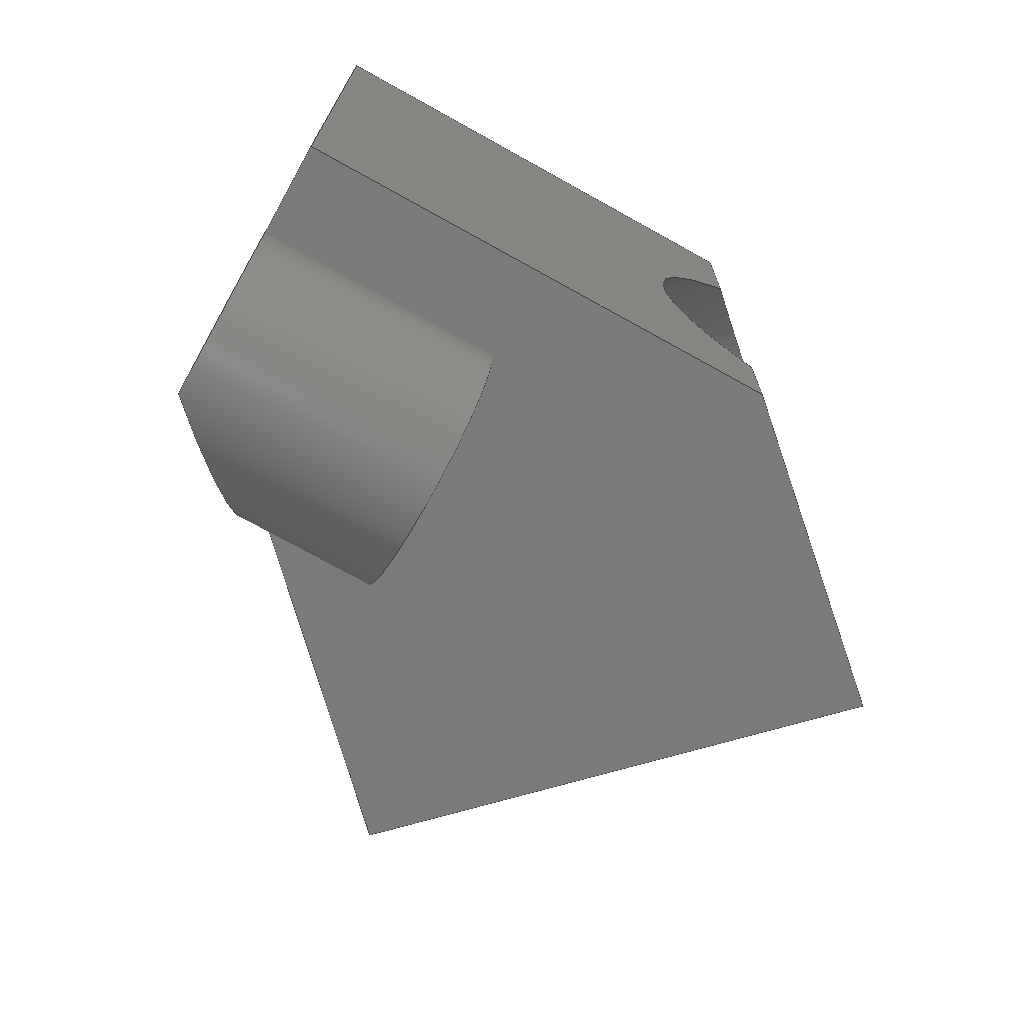
<metadata>
{"format":"step","ext":"stp","renderer":"f3d","projection":"perspective","resolution":1024,"background":"white","views":[{"elev":-72.8,"azim":60.9,"up":"+Z"}]}
</metadata>
<code>
ISO-10303-21;
DATA;
#1=PROPERTY_DEFINITION_REPRESENTATION(#5,#3);
#2=PROPERTY_DEFINITION_REPRESENTATION(#6,#4);
#3=REPRESENTATION('',(#7),#494);
#4=REPRESENTATION('',(#8),#494);
#5=PROPERTY_DEFINITION('pmi validation property','',#499);
#6=PROPERTY_DEFINITION('pmi validation property','',#499);
#7=VALUE_REPRESENTATION_ITEM('number of annotations',COUNT_MEASURE(0));
#8=VALUE_REPRESENTATION_ITEM('number of views',COUNT_MEASURE(0));
#9=SHAPE_REPRESENTATION_RELATIONSHIP('','',#297,#10);
#10=ADVANCED_BREP_SHAPE_REPRESENTATION('',(#295),#494);
#11=CIRCLE('',#302,1.35);
#12=CIRCLE('',#303,1.35);
#13=CIRCLE('',#306,6.1);
#14=CIRCLE('',#311,1.35);
#15=CIRCLE('',#312,1.35);
#16=CIRCLE('',#314,4);
#17=CIRCLE('',#315,4);
#18=CIRCLE('',#317,4);
#19=CIRCLE('',#318,4);
#20=CYLINDRICAL_SURFACE('',#301,1.35);
#21=CYLINDRICAL_SURFACE('',#310,1.35);
#22=CYLINDRICAL_SURFACE('',#313,4);
#23=CYLINDRICAL_SURFACE('',#316,4);
#24=CYLINDRICAL_SURFACE('',#322,6.1);
#25=ELLIPSE('',#300,8.641,6.1);
#26=ELLIPSE('',#304,1.909,1.35);
#27=ELLIPSE('',#307,5.657,4);
#28=ELLIPSE('',#308,5.657,4);
#29=ELLIPSE('',#309,1.909,1.35);
#30=ELLIPSE('',#323,6.109,6.1);
#31=ORIENTED_EDGE('',*,*,#109,.F.);
#32=ORIENTED_EDGE('',*,*,#110,.T.);
#33=ORIENTED_EDGE('',*,*,#111,.T.);
#34=ORIENTED_EDGE('',*,*,#112,.T.);
#35=ORIENTED_EDGE('',*,*,#113,.F.);
#36=ORIENTED_EDGE('',*,*,#114,.T.);
#37=ORIENTED_EDGE('',*,*,#115,.F.);
#38=ORIENTED_EDGE('',*,*,#116,.T.);
#39=ORIENTED_EDGE('',*,*,#117,.T.);
#40=ORIENTED_EDGE('',*,*,#118,.F.);
#41=ORIENTED_EDGE('',*,*,#119,.F.);
#42=ORIENTED_EDGE('',*,*,#117,.F.);
#43=ORIENTED_EDGE('',*,*,#120,.T.);
#44=ORIENTED_EDGE('',*,*,#121,.T.);
#45=ORIENTED_EDGE('',*,*,#122,.F.);
#46=ORIENTED_EDGE('',*,*,#123,.F.);
#47=ORIENTED_EDGE('',*,*,#124,.F.);
#48=ORIENTED_EDGE('',*,*,#125,.T.);
#49=ORIENTED_EDGE('',*,*,#126,.T.);
#50=ORIENTED_EDGE('',*,*,#127,.F.);
#51=ORIENTED_EDGE('',*,*,#128,.T.);
#52=ORIENTED_EDGE('',*,*,#127,.T.);
#53=ORIENTED_EDGE('',*,*,#129,.F.);
#54=ORIENTED_EDGE('',*,*,#125,.F.);
#55=ORIENTED_EDGE('',*,*,#130,.T.);
#56=ORIENTED_EDGE('',*,*,#131,.T.);
#57=ORIENTED_EDGE('',*,*,#132,.T.);
#58=ORIENTED_EDGE('',*,*,#133,.F.);
#59=ORIENTED_EDGE('',*,*,#121,.F.);
#60=ORIENTED_EDGE('',*,*,#134,.F.);
#61=ORIENTED_EDGE('',*,*,#135,.T.);
#62=ORIENTED_EDGE('',*,*,#136,.T.);
#63=ORIENTED_EDGE('',*,*,#137,.T.);
#64=ORIENTED_EDGE('',*,*,#138,.F.);
#65=ORIENTED_EDGE('',*,*,#112,.F.);
#66=ORIENTED_EDGE('',*,*,#139,.T.);
#67=ORIENTED_EDGE('',*,*,#132,.F.);
#68=ORIENTED_EDGE('',*,*,#140,.F.);
#69=ORIENTED_EDGE('',*,*,#130,.F.);
#70=ORIENTED_EDGE('',*,*,#124,.T.);
#71=ORIENTED_EDGE('',*,*,#141,.T.);
#72=ORIENTED_EDGE('',*,*,#142,.F.);
#73=ORIENTED_EDGE('',*,*,#143,.F.);
#74=ORIENTED_EDGE('',*,*,#122,.T.);
#75=ORIENTED_EDGE('',*,*,#137,.F.);
#76=ORIENTED_EDGE('',*,*,#144,.F.);
#77=ORIENTED_EDGE('',*,*,#135,.F.);
#78=ORIENTED_EDGE('',*,*,#145,.T.);
#79=ORIENTED_EDGE('',*,*,#110,.F.);
#80=ORIENTED_EDGE('',*,*,#146,.F.);
#81=ORIENTED_EDGE('',*,*,#141,.F.);
#82=ORIENTED_EDGE('',*,*,#123,.T.);
#83=ORIENTED_EDGE('',*,*,#143,.T.);
#84=ORIENTED_EDGE('',*,*,#147,.F.);
#85=ORIENTED_EDGE('',*,*,#114,.F.);
#86=ORIENTED_EDGE('',*,*,#118,.T.);
#87=ORIENTED_EDGE('',*,*,#126,.F.);
#88=ORIENTED_EDGE('',*,*,#133,.T.);
#89=ORIENTED_EDGE('',*,*,#139,.F.);
#90=ORIENTED_EDGE('',*,*,#111,.F.);
#91=ORIENTED_EDGE('',*,*,#145,.F.);
#92=ORIENTED_EDGE('',*,*,#134,.T.);
#93=ORIENTED_EDGE('',*,*,#120,.F.);
#94=ORIENTED_EDGE('',*,*,#116,.F.);
#95=ORIENTED_EDGE('',*,*,#119,.T.);
#96=ORIENTED_EDGE('',*,*,#128,.F.);
#97=ORIENTED_EDGE('',*,*,#115,.T.);
#98=ORIENTED_EDGE('',*,*,#136,.F.);
#99=ORIENTED_EDGE('',*,*,#144,.T.);
#100=ORIENTED_EDGE('',*,*,#129,.T.);
#101=ORIENTED_EDGE('',*,*,#131,.F.);
#102=ORIENTED_EDGE('',*,*,#140,.T.);
#103=ORIENTED_EDGE('',*,*,#138,.T.);
#104=ORIENTED_EDGE('',*,*,#146,.T.);
#105=ORIENTED_EDGE('',*,*,#142,.T.);
#106=ORIENTED_EDGE('',*,*,#109,.T.);
#107=ORIENTED_EDGE('',*,*,#147,.T.);
#108=ORIENTED_EDGE('',*,*,#113,.T.);
#109=EDGE_CURVE('',#148,#149,#175,.T.);
#110=EDGE_CURVE('',#148,#150,#176,.T.);
#111=EDGE_CURVE('',#150,#151,#177,.T.);
#112=EDGE_CURVE('',#151,#152,#178,.T.);
#113=EDGE_CURVE('',#153,#152,#179,.T.);
#114=EDGE_CURVE('',#153,#149,#25,.F.);
#115=EDGE_CURVE('',#154,#154,#11,.T.);
#116=EDGE_CURVE('',#155,#156,#12,.T.);
#117=EDGE_CURVE('',#156,#155,#26,.F.);
#118=EDGE_CURVE('',#157,#157,#13,.T.);
#119=EDGE_CURVE('',#155,#158,#180,.T.);
#120=EDGE_CURVE('',#156,#159,#181,.T.);
#121=EDGE_CURVE('',#159,#160,#27,.F.);
#122=EDGE_CURVE('',#161,#160,#182,.T.);
#123=EDGE_CURVE('',#162,#161,#183,.T.);
#124=EDGE_CURVE('',#163,#162,#184,.T.);
#125=EDGE_CURVE('',#163,#164,#28,.F.);
#126=EDGE_CURVE('',#164,#165,#185,.T.);
#127=EDGE_CURVE('',#158,#165,#29,.F.);
#128=EDGE_CURVE('',#165,#158,#14,.T.);
#129=EDGE_CURVE('',#166,#166,#15,.T.);
#130=EDGE_CURVE('',#163,#167,#186,.F.);
#131=EDGE_CURVE('',#167,#168,#16,.T.);
#132=EDGE_CURVE('',#168,#169,#187,.T.);
#133=EDGE_CURVE('',#164,#169,#17,.T.);
#134=EDGE_CURVE('',#170,#159,#18,.T.);
#135=EDGE_CURVE('',#170,#171,#188,.F.);
#136=EDGE_CURVE('',#171,#172,#19,.T.);
#137=EDGE_CURVE('',#172,#160,#189,.T.);
#138=EDGE_CURVE('',#152,#173,#190,.T.);
#139=EDGE_CURVE('',#151,#169,#191,.T.);
#140=EDGE_CURVE('',#167,#168,#192,.T.);
#141=EDGE_CURVE('',#162,#173,#193,.T.);
#142=EDGE_CURVE('',#174,#148,#194,.T.);
#143=EDGE_CURVE('',#161,#174,#195,.T.);
#144=EDGE_CURVE('',#171,#172,#196,.T.);
#145=EDGE_CURVE('',#170,#150,#197,.T.);
#146=EDGE_CURVE('',#173,#174,#198,.T.);
#147=EDGE_CURVE('',#149,#153,#30,.T.);
#148=VERTEX_POINT('',#415);
#149=VERTEX_POINT('',#416);
#150=VERTEX_POINT('',#418);
#151=VERTEX_POINT('',#420);
#152=VERTEX_POINT('',#422);
#153=VERTEX_POINT('',#424);
#154=VERTEX_POINT('',#428);
#155=VERTEX_POINT('',#430);
#156=VERTEX_POINT('',#431);
#157=VERTEX_POINT('',#435);
#158=VERTEX_POINT('',#437);
#159=VERTEX_POINT('',#439);
#160=VERTEX_POINT('',#441);
#161=VERTEX_POINT('',#443);
#162=VERTEX_POINT('',#445);
#163=VERTEX_POINT('',#447);
#164=VERTEX_POINT('',#449);
#165=VERTEX_POINT('',#451);
#166=VERTEX_POINT('',#456);
#167=VERTEX_POINT('',#459);
#168=VERTEX_POINT('',#461);
#169=VERTEX_POINT('',#463);
#170=VERTEX_POINT('',#467);
#171=VERTEX_POINT('',#469);
#172=VERTEX_POINT('',#471);
#173=VERTEX_POINT('',#475);
#174=VERTEX_POINT('',#481);
#175=LINE('',#414,#199);
#176=LINE('',#417,#200);
#177=LINE('',#419,#201);
#178=LINE('',#421,#202);
#179=LINE('',#423,#203);
#180=LINE('',#436,#204);
#181=LINE('',#438,#205);
#182=LINE('',#442,#206);
#183=LINE('',#444,#207);
#184=LINE('',#446,#208);
#185=LINE('',#450,#209);
#186=LINE('',#458,#210);
#187=LINE('',#462,#211);
#188=LINE('',#468,#212);
#189=LINE('',#472,#213);
#190=LINE('',#474,#214);
#191=LINE('',#476,#215);
#192=LINE('',#477,#216);
#193=LINE('',#478,#217);
#194=LINE('',#480,#218);
#195=LINE('',#482,#219);
#196=LINE('',#483,#220);
#197=LINE('',#484,#221);
#198=LINE('',#486,#222);
#199=VECTOR('',#332,1000);
#200=VECTOR('',#333,1000);
#201=VECTOR('',#334,1000);
#202=VECTOR('',#335,1000);
#203=VECTOR('',#336,1000);
#204=VECTOR('',#351,1000);
#205=VECTOR('',#352,1000);
#206=VECTOR('',#355,1000);
#207=VECTOR('',#356,1000);
#208=VECTOR('',#357,1000);
#209=VECTOR('',#360,1000);
#210=VECTOR('',#371,1000);
#211=VECTOR('',#374,1000);
#212=VECTOR('',#381,1000);
#213=VECTOR('',#384,1000);
#214=VECTOR('',#387,1000);
#215=VECTOR('',#388,1000);
#216=VECTOR('',#389,1000);
#217=VECTOR('',#390,1000);
#218=VECTOR('',#393,1000);
#219=VECTOR('',#394,1000);
#220=VECTOR('',#395,1000);
#221=VECTOR('',#396,1000);
#222=VECTOR('',#399,1000);
#223=EDGE_LOOP('',(#31,#32,#33,#34,#35,#36));
#224=EDGE_LOOP('',(#37));
#225=EDGE_LOOP('',(#38,#39));
#226=EDGE_LOOP('',(#40));
#227=EDGE_LOOP('',(#41,#42,#43,#44,#45,#46,#47,#48,#49,#50));
#228=EDGE_LOOP('',(#51,#52));
#229=EDGE_LOOP('',(#53));
#230=EDGE_LOOP('',(#54,#55,#56,#57,#58));
#231=EDGE_LOOP('',(#59,#60,#61,#62,#63));
#232=EDGE_LOOP('',(#64,#65,#66,#67,#68,#69,#70,#71));
#233=EDGE_LOOP('',(#72,#73,#74,#75,#76,#77,#78,#79));
#234=EDGE_LOOP('',(#80,#81,#82,#83));
#235=EDGE_LOOP('',(#84,#85));
#236=EDGE_LOOP('',(#86));
#237=EDGE_LOOP('',(#87,#88,#89,#90,#91,#92,#93,#94,#95,#96));
#238=EDGE_LOOP('',(#97));
#239=EDGE_LOOP('',(#98,#99));
#240=EDGE_LOOP('',(#100));
#241=EDGE_LOOP('',(#101,#102));
#242=EDGE_LOOP('',(#103,#104,#105,#106,#107,#108));
#243=FACE_BOUND('',#223,.T.);
#244=FACE_BOUND('',#224,.T.);
#245=FACE_BOUND('',#225,.T.);
#246=FACE_BOUND('',#226,.T.);
#247=FACE_BOUND('',#227,.T.);
#248=FACE_BOUND('',#228,.T.);
#249=FACE_BOUND('',#229,.T.);
#250=FACE_BOUND('',#230,.T.);
#251=FACE_BOUND('',#231,.T.);
#252=FACE_BOUND('',#232,.T.);
#253=FACE_BOUND('',#233,.T.);
#254=FACE_BOUND('',#234,.T.);
#255=FACE_BOUND('',#235,.T.);
#256=FACE_BOUND('',#236,.T.);
#257=FACE_BOUND('',#237,.T.);
#258=FACE_BOUND('',#238,.T.);
#259=FACE_BOUND('',#239,.T.);
#260=FACE_BOUND('',#240,.T.);
#261=FACE_BOUND('',#241,.T.);
#262=FACE_BOUND('',#242,.T.);
#263=PLANE('',#299);
#264=PLANE('',#305);
#265=PLANE('',#319);
#266=PLANE('',#320);
#267=PLANE('',#321);
#268=PLANE('',#324);
#269=PLANE('',#325);
#270=PLANE('',#326);
#271=PLANE('',#327);
#272=ADVANCED_FACE('',(#243),#263,.T.);
#273=ADVANCED_FACE('',(#244,#245),#20,.F.);
#274=ADVANCED_FACE('',(#246,#247),#264,.F.);
#275=ADVANCED_FACE('',(#248,#249),#21,.F.);
#276=ADVANCED_FACE('',(#250),#22,.T.);
#277=ADVANCED_FACE('',(#251),#23,.T.);
#278=ADVANCED_FACE('',(#252),#265,.T.);
#279=ADVANCED_FACE('',(#253),#266,.T.);
#280=ADVANCED_FACE('',(#254),#267,.T.);
#281=ADVANCED_FACE('',(#255,#256),#24,.F.);
#282=ADVANCED_FACE('',(#257),#268,.T.);
#283=ADVANCED_FACE('',(#258,#259),#269,.F.);
#284=ADVANCED_FACE('',(#260,#261),#270,.F.);
#285=ADVANCED_FACE('',(#262),#271,.F.);
#286=CLOSED_SHELL('',(#272,#273,#274,#275,#276,#277,#278,#279,#280,#281,
#282,#283,#284,#285));
#287=STYLED_ITEM('',(#288),#295);
#288=PRESENTATION_STYLE_ASSIGNMENT((#289));
#289=SURFACE_STYLE_USAGE(.BOTH.,#290);
#290=SURFACE_SIDE_STYLE('',(#291));
#291=SURFACE_STYLE_FILL_AREA(#292);
#292=FILL_AREA_STYLE('',(#293));
#293=FILL_AREA_STYLE_COLOUR('',#294);
#294=COLOUR_RGB('',0.507,0.5316,0.55);
#295=MANIFOLD_SOLID_BREP('',#286);
#296=SHAPE_DEFINITION_REPRESENTATION(#499,#297);
#297=SHAPE_REPRESENTATION('lazer_holder_01',(#298),#494);
#298=AXIS2_PLACEMENT_3D('',#412,#328,#329);
#299=AXIS2_PLACEMENT_3D('',#413,#330,#331);
#300=AXIS2_PLACEMENT_3D('',#425,#337,#338);
#301=AXIS2_PLACEMENT_3D('',#426,#339,#340);
#302=AXIS2_PLACEMENT_3D('',#427,#341,#342);
#303=AXIS2_PLACEMENT_3D('',#429,#343,#344);
#304=AXIS2_PLACEMENT_3D('',#432,#345,#346);
#305=AXIS2_PLACEMENT_3D('',#433,#347,#348);
#306=AXIS2_PLACEMENT_3D('',#434,#349,#350);
#307=AXIS2_PLACEMENT_3D('',#440,#353,#354);
#308=AXIS2_PLACEMENT_3D('',#448,#358,#359);
#309=AXIS2_PLACEMENT_3D('',#452,#361,#362);
#310=AXIS2_PLACEMENT_3D('',#453,#363,#364);
#311=AXIS2_PLACEMENT_3D('',#454,#365,#366);
#312=AXIS2_PLACEMENT_3D('',#455,#367,#368);
#313=AXIS2_PLACEMENT_3D('',#457,#369,#370);
#314=AXIS2_PLACEMENT_3D('',#460,#372,#373);
#315=AXIS2_PLACEMENT_3D('',#464,#375,#376);
#316=AXIS2_PLACEMENT_3D('',#465,#377,#378);
#317=AXIS2_PLACEMENT_3D('',#466,#379,#380);
#318=AXIS2_PLACEMENT_3D('',#470,#382,#383);
#319=AXIS2_PLACEMENT_3D('',#473,#385,#386);
#320=AXIS2_PLACEMENT_3D('',#479,#391,#392);
#321=AXIS2_PLACEMENT_3D('',#485,#397,#398);
#322=AXIS2_PLACEMENT_3D('',#487,#400,#401);
#323=AXIS2_PLACEMENT_3D('',#488,#402,#403);
#324=AXIS2_PLACEMENT_3D('',#489,#404,#405);
#325=AXIS2_PLACEMENT_3D('',#490,#406,#407);
#326=AXIS2_PLACEMENT_3D('',#491,#408,#409);
#327=AXIS2_PLACEMENT_3D('',#492,#410,#411);
#328=DIRECTION('',(0,0,1));
#329=DIRECTION('',(1,0,0));
#330=DIRECTION('',(0.9983,1.665e-16,-0.05778));
#331=DIRECTION('',(-0.001384,0.9997,-0.02391));
#332=DIRECTION('',(-0.05766,0.06441,-0.9963));
#333=DIRECTION('',(1.581e-16,-1,-1.51e-16));
#334=DIRECTION('',(-0.05778,-9.728e-18,-0.9983));
#335=DIRECTION('',(-1.581e-16,1,1.51e-16));
#336=DIRECTION('',(-0.05766,0.06441,-0.9963));
#337=DIRECTION('',(0.9983,1.665e-16,-0.05778));
#338=DIRECTION('',(0.003333,0.9983,0.05759));
#339=DIRECTION('',(0,-1,0));
#340=DIRECTION('',(0,0,-1));
#341=DIRECTION('',(0,-1,0));
#342=DIRECTION('',(0,0,-1));
#343=DIRECTION('',(0,-1,0));
#344=DIRECTION('',(1,0,0));
#345=DIRECTION('',(0.7071,0.7071,-5.888e-17));
#346=DIRECTION('',(0.7071,-0.7071,-5.888e-17));
#347=DIRECTION('',(0.7071,0.7071,0));
#348=DIRECTION('',(-0.7071,0.7071,0));
#349=DIRECTION('',(-0.7071,-0.7071,0));
#350=DIRECTION('',(0.7071,-0.7071,-2.135e-16));
#351=DIRECTION('',(-6.184e-20,6.184e-20,-1));
#352=DIRECTION('',(8.327e-17,0,1));
#353=DIRECTION('',(0.7071,0.7071,-5.888e-17));
#354=DIRECTION('',(0.7071,-0.7071,-5.888e-17));
#355=DIRECTION('',(0.7071,-0.7071,-2.135e-16));
#356=DIRECTION('',(1.51e-16,-1.51e-16,1));
#357=DIRECTION('',(-0.7071,0.7071,2.135e-16));
#358=DIRECTION('',(0.7071,0.7071,-5.888e-17));
#359=DIRECTION('',(0.7071,-0.7071,-5.888e-17));
#360=DIRECTION('',(8.327e-17,0,1));
#361=DIRECTION('',(0.7071,0.7071,-5.888e-17));
#362=DIRECTION('',(0.7071,-0.7071,-5.888e-17));
#363=DIRECTION('',(0,-1,0));
#364=DIRECTION('',(0,0,-1));
#365=DIRECTION('',(0,-1,0));
#366=DIRECTION('',(1,0,0));
#367=DIRECTION('',(0,-1,0));
#368=DIRECTION('',(0,0,-1));
#369=DIRECTION('',(0,-1,0));
#370=DIRECTION('',(0,0,-1));
#371=DIRECTION('',(0,-1,0));
#372=DIRECTION('',(0,-1,0));
#373=DIRECTION('',(0,0,-1));
#374=DIRECTION('',(0,-1,0));
#375=DIRECTION('',(0,-1,0));
#376=DIRECTION('',(1,0,0));
#377=DIRECTION('',(0,-1,0));
#378=DIRECTION('',(0,0,-1));
#379=DIRECTION('',(0,-1,0));
#380=DIRECTION('',(1,0,0));
#381=DIRECTION('',(0,-1,0));
#382=DIRECTION('',(0,-1,0));
#383=DIRECTION('',(0,0,-1));
#384=DIRECTION('',(0,-1,0));
#385=DIRECTION('',(-1.51e-16,1.51e-16,-1));
#386=DIRECTION('',(-1,0,1.51e-16));
#387=DIRECTION('',(-0.667,0.7451,2.132e-16));
#388=DIRECTION('',(-1,-1.694e-16,1.51e-16));
#389=DIRECTION('',(1,2.168e-16,0));
#390=DIRECTION('',(0.7071,0.7071,0));
#391=DIRECTION('',(1.51e-16,-1.51e-16,1));
#392=DIRECTION('',(1,0,-1.51e-16));
#393=DIRECTION('',(0.667,-0.7451,-2.132e-16));
#394=DIRECTION('',(0.7071,0.7071,0));
#395=DIRECTION('',(-1,-2.168e-16,-2.149e-15));
#396=DIRECTION('',(1,1.694e-16,-1.51e-16));
#397=DIRECTION('',(-0.7071,0.7071,2.135e-16));
#398=DIRECTION('',(-0.7071,-0.7071,0));
#399=DIRECTION('',(1.51e-16,-1.51e-16,1));
#400=DIRECTION('',(0.7071,0.7071,0));
#401=DIRECTION('',(-0.7071,0.7071,0));
#402=DIRECTION('',(-0.7451,-0.667,1.179e-17));
#403=DIRECTION('',(-0.667,0.7451,2.132e-16));
#404=DIRECTION('',(0,-1,0));
#405=DIRECTION('',(0,0,-1));
#406=DIRECTION('',(0,-1,0));
#407=DIRECTION('',(0,0,-1));
#408=DIRECTION('',(0,-1,0));
#409=DIRECTION('',(0,0,-1));
#410=DIRECTION('',(-0.7451,-0.667,1.179e-17));
#411=DIRECTION('',(0.667,-0.7451,0));
#412=CARTESIAN_POINT('',(0,0,0));
#413=CARTESIAN_POINT('',(-1.959,3.732,0.3294));
#414=CARTESIAN_POINT('',(-1.889,22.54,1.541));
#415=CARTESIAN_POINT('',(4.783,15.08,116.8));
#416=CARTESIAN_POINT('',(4.583,15.31,113.4));
#417=CARTESIAN_POINT('',(4.783,3.732,116.8));
#418=CARTESIAN_POINT('',(4.783,-1.759e-15,116.8));
#419=CARTESIAN_POINT('',(4.925,-1.735e-15,119.3));
#420=CARTESIAN_POINT('',(3.902,-1.907e-15,101.6));
#421=CARTESIAN_POINT('',(3.902,3.732,101.6));
#422=CARTESIAN_POINT('',(3.902,16.07,101.6));
#423=CARTESIAN_POINT('',(-1.889,22.54,1.541));
#424=CARTESIAN_POINT('',(4.059,15.89,104.3));
#425=CARTESIAN_POINT('',(4.341,21.35,109.2));
#426=CARTESIAN_POINT('',(-2.714,35.57,119.2));
#427=CARTESIAN_POINT('',(-2.714,6.801,119.2));
#428=CARTESIAN_POINT('',(-2.714,6.801,117.8));
#429=CARTESIAN_POINT('',(-2.714,0,119.2));
#430=CARTESIAN_POINT('',(-3.153,-2.711e-17,117.9));
#431=CARTESIAN_POINT('',(-3.153,0,120.5));
#432=CARTESIAN_POINT('',(-2.714,-0.4387,119.2));
#433=CARTESIAN_POINT('',(-1.576,-1.576,0));
#434=CARTESIAN_POINT('',(-10.08,6.927,109.2));
#435=CARTESIAN_POINT('',(-5.766,2.614,109.2));
#436=CARTESIAN_POINT('',(-3.153,-3.036e-15,1.95e-19));
#437=CARTESIAN_POINT('',(-3.153,0,100.5));
#438=CARTESIAN_POINT('',(-3.153,0,119.2));
#439=CARTESIAN_POINT('',(-3.153,0,123.2));
#440=CARTESIAN_POINT('',(-2.714,-0.4387,119.2));
#441=CARTESIAN_POINT('',(-5.943,2.79,116.8));
#442=CARTESIAN_POINT('',(-12.02,8.868,116.8));
#443=CARTESIAN_POINT('',(-15.56,12.4,116.8));
#444=CARTESIAN_POINT('',(-15.56,12.4,99.19));
#445=CARTESIAN_POINT('',(-15.56,12.4,101.6));
#446=CARTESIAN_POINT('',(-2.934,-0.2193,101.6));
#447=CARTESIAN_POINT('',(-5.905,2.752,101.6));
#448=CARTESIAN_POINT('',(-2.714,-0.4387,99.19));
#449=CARTESIAN_POINT('',(-3.153,0,95.21));
#450=CARTESIAN_POINT('',(-3.153,0,119.2));
#451=CARTESIAN_POINT('',(-3.153,0,97.91));
#452=CARTESIAN_POINT('',(-2.714,-0.4387,99.19));
#453=CARTESIAN_POINT('',(-2.714,34.78,99.19));
#454=CARTESIAN_POINT('',(-2.714,0,99.19));
#455=CARTESIAN_POINT('',(-2.714,7.804,99.19));
#456=CARTESIAN_POINT('',(-2.714,7.804,97.84));
#457=CARTESIAN_POINT('',(-2.714,34.78,99.19));
#458=CARTESIAN_POINT('',(-5.905,34.78,101.6));
#459=CARTESIAN_POINT('',(-5.905,7.804,101.6));
#460=CARTESIAN_POINT('',(-2.714,7.804,99.19));
#461=CARTESIAN_POINT('',(0.4763,7.804,101.6));
#462=CARTESIAN_POINT('',(0.4763,34.78,101.6));
#463=CARTESIAN_POINT('',(0.4763,0,101.6));
#464=CARTESIAN_POINT('',(-2.714,0,99.19));
#465=CARTESIAN_POINT('',(-2.714,35.57,119.2));
#466=CARTESIAN_POINT('',(-2.714,0,119.2));
#467=CARTESIAN_POINT('',(0.5144,0,116.8));
#468=CARTESIAN_POINT('',(0.5144,35.57,116.8));
#469=CARTESIAN_POINT('',(0.5144,6.801,116.8));
#470=CARTESIAN_POINT('',(-2.714,6.801,119.2));
#471=CARTESIAN_POINT('',(-5.943,6.801,116.8));
#472=CARTESIAN_POINT('',(-5.943,35.57,116.8));
#473=CARTESIAN_POINT('',(-2.934,-0.2193,101.6));
#474=CARTESIAN_POINT('',(8.955,10.42,101.6));
#475=CARTESIAN_POINT('',(-3.559,24.4,101.6));
#476=CARTESIAN_POINT('',(-2.934,-3.063e-15,101.6));
#477=CARTESIAN_POINT('',(-5.905,7.804,101.6));
#478=CARTESIAN_POINT('',(-15.56,12.4,101.6));
#479=CARTESIAN_POINT('',(-2.934,-0.2193,116.8));
#480=CARTESIAN_POINT('',(-3.559,24.4,116.8));
#481=CARTESIAN_POINT('',(-3.559,24.4,116.8));
#482=CARTESIAN_POINT('',(-15.56,12.4,116.8));
#483=CARTESIAN_POINT('',(0.5144,6.801,116.8));
#484=CARTESIAN_POINT('',(-2.934,-2.041e-14,116.8));
#485=CARTESIAN_POINT('',(-15.56,12.4,99.19));
#486=CARTESIAN_POINT('',(-3.559,24.4,83.12));
#487=CARTESIAN_POINT('',(-10.08,6.927,109.2));
#488=CARTESIAN_POINT('',(1.615,18.62,109.2));
#489=CARTESIAN_POINT('',(-2.714,0,119.2));
#490=CARTESIAN_POINT('',(-2.714,6.801,119.2));
#491=CARTESIAN_POINT('',(-2.714,7.804,99.19));
#492=CARTESIAN_POINT('',(-3.559,24.4,83.12));
#493=MECHANICAL_DESIGN_GEOMETRIC_PRESENTATION_REPRESENTATION('',(#287),
#494);
#494=(
GEOMETRIC_REPRESENTATION_CONTEXT(3)
GLOBAL_UNCERTAINTY_ASSIGNED_CONTEXT((#495))
GLOBAL_UNIT_ASSIGNED_CONTEXT((#498,#497,#496))
REPRESENTATION_CONTEXT('lazer_holder_01','TOP_LEVEL_ASSEMBLY_PART')
);
#495=UNCERTAINTY_MEASURE_WITH_UNIT(LENGTH_MEASURE(0.005),#498,
'DISTANCE_ACCURACY_VALUE','Maximum Tolerance applied to model');
#496=(
NAMED_UNIT(*)
SI_UNIT($,.STERADIAN.)
SOLID_ANGLE_UNIT()
);
#497=(
NAMED_UNIT(*)
PLANE_ANGLE_UNIT()
SI_UNIT($,.RADIAN.)
);
#498=(
LENGTH_UNIT()
NAMED_UNIT(*)
SI_UNIT(.MILLI.,.METRE.)
);
#499=PRODUCT_DEFINITION_SHAPE('','',#500);
#500=PRODUCT_DEFINITION('','',#502,#501);
#501=PRODUCT_DEFINITION_CONTEXT('',#508,'design');
#502=PRODUCT_DEFINITION_FORMATION_WITH_SPECIFIED_SOURCE('','',#504,
 .NOT_KNOWN.);
#503=PRODUCT_RELATED_PRODUCT_CATEGORY('','',(#504));
#504=PRODUCT('lazer_holder_01','lazer_holder_01','lazer_holder_01',(#506));
#505=PRODUCT_CATEGORY('','');
#506=PRODUCT_CONTEXT('',#508,'mechanical');
#507=APPLICATION_PROTOCOL_DEFINITION('international standard',
'automotive_design',2010,#508);
#508=APPLICATION_CONTEXT(
'core data for automotive mechanical design processes');
ENDSEC;
END-ISO-10303-21;

</code>
